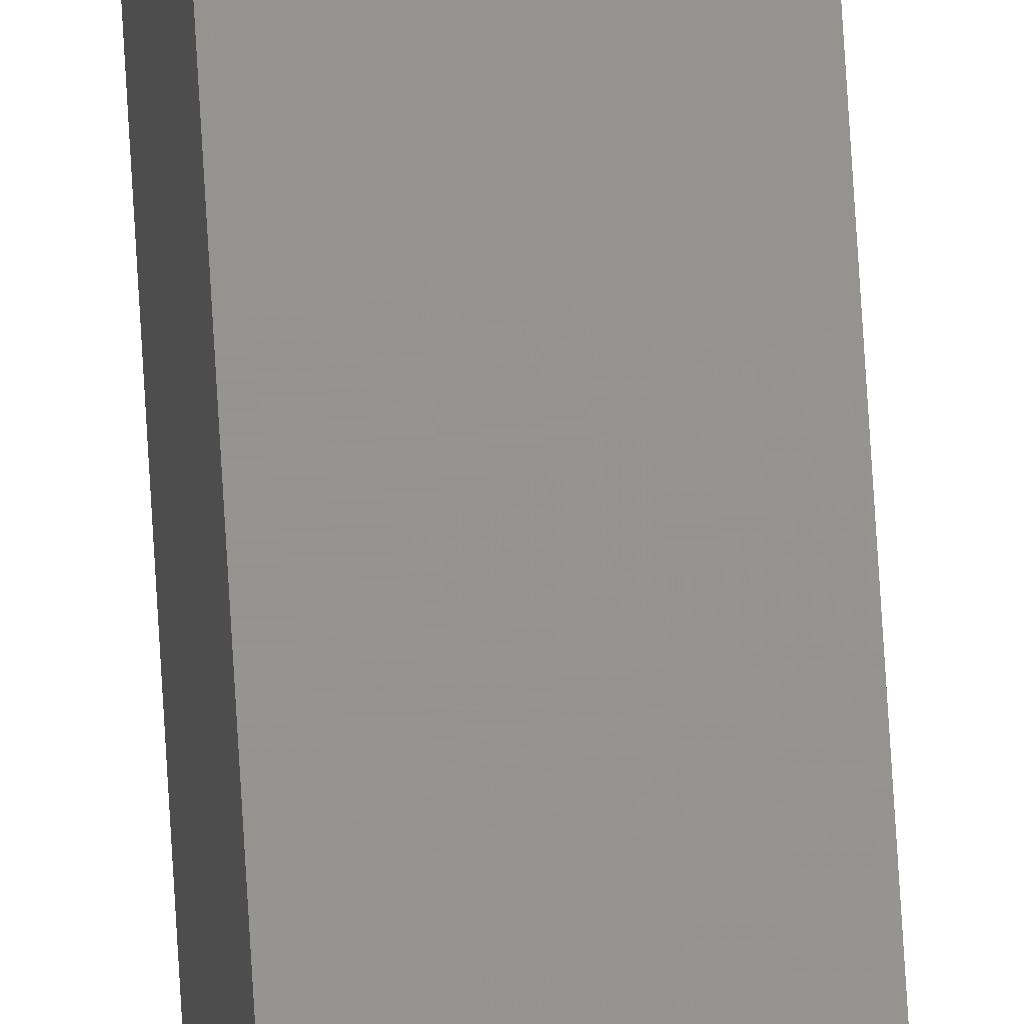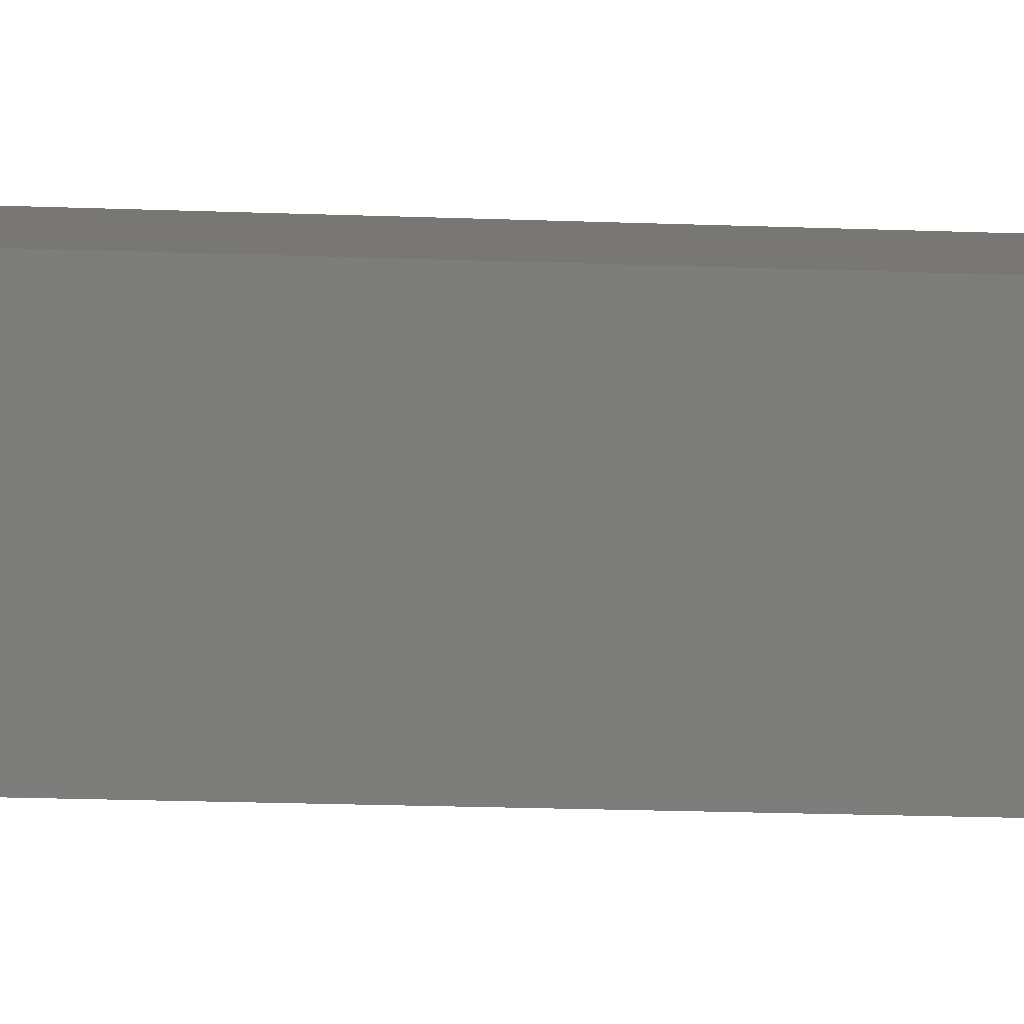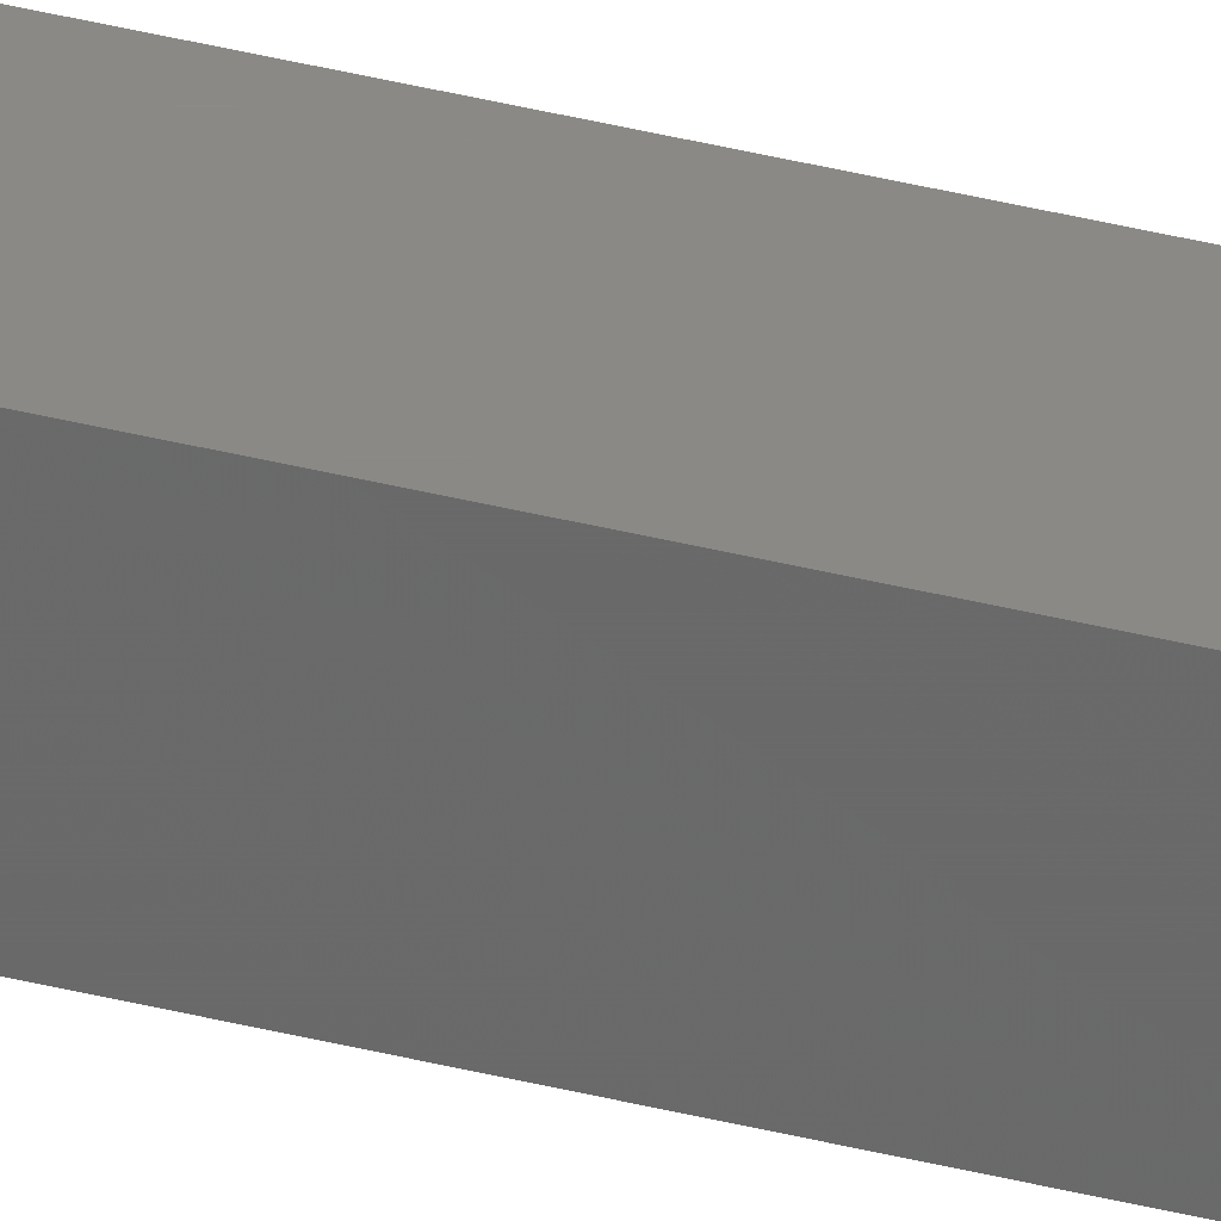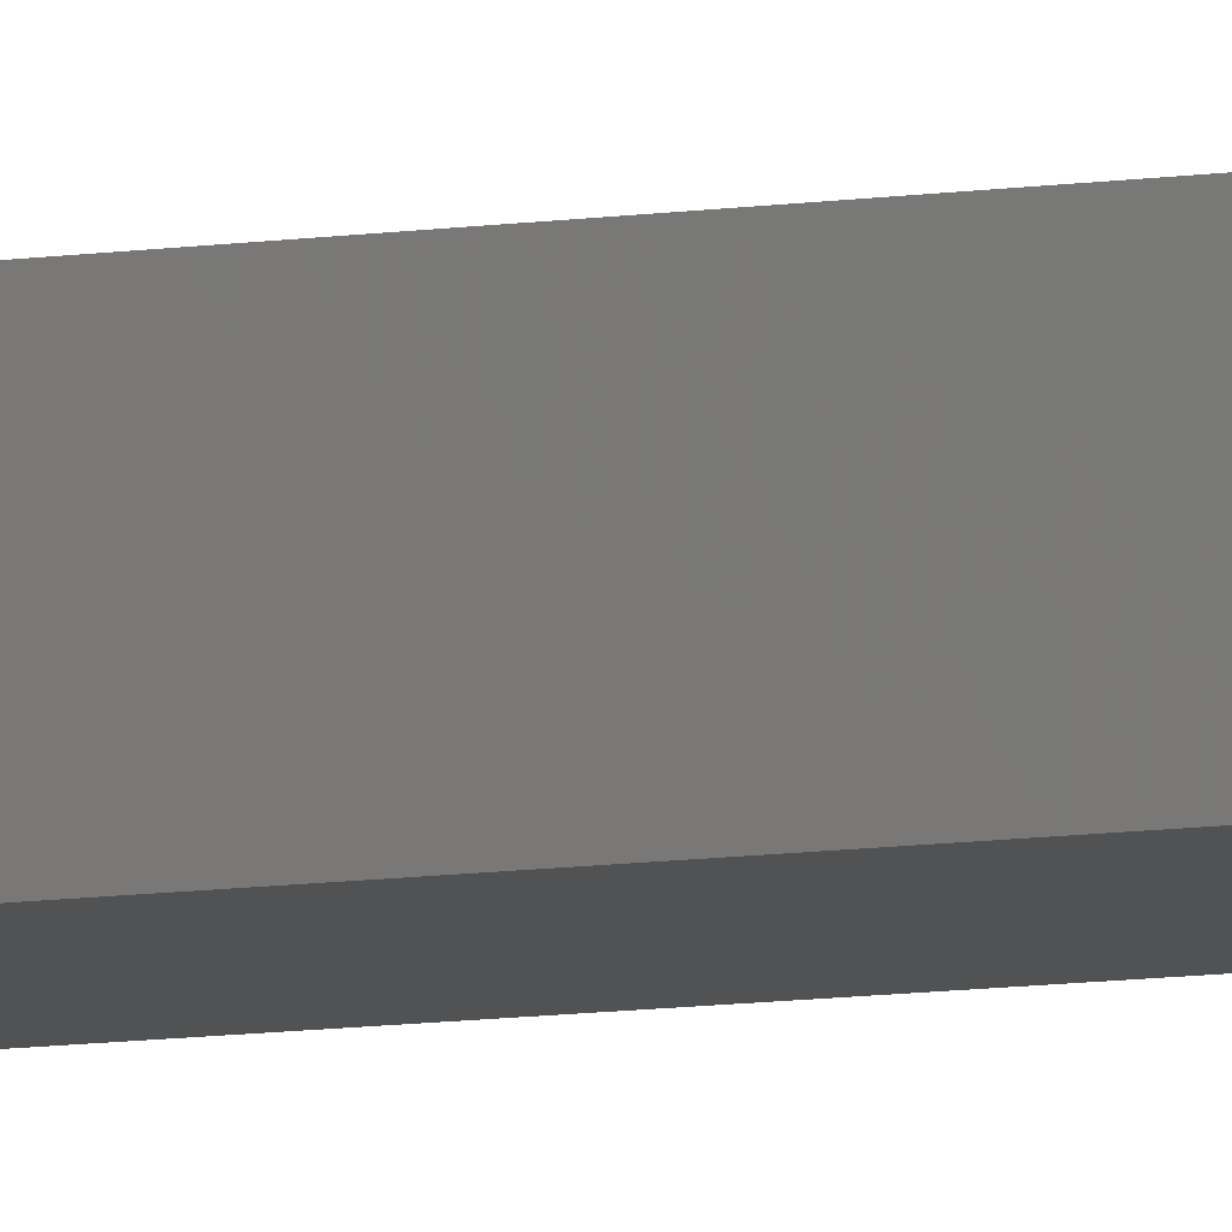
<metadata>
{"format":"stl","ext":"stl","renderer":"f3d","projection":"perspective","resolution":1024,"background":"white","views":[{"elev":56.7,"azim":-3.0,"up":"+Y"},{"elev":-1.5,"azim":47.9,"up":"+Y"},{"elev":35.2,"azim":-70.9,"up":"+Y"},{"elev":-3.4,"azim":-41.8,"up":"+Y"}]}
</metadata>
<code>
# stl→obj: 16 verts, 28 faces
v 9.778 3.861 -363.7
v 9.758 3.863 -363.7
v 9.758 3.863 -360.1
v 9.778 3.861 -360.1
v 9.798 3.859 -363.7
v 9.798 3.859 -360.1
v 9.818 3.857 -360.1
v 9.818 3.857 -363.7
v 9.812 3.807 -363.7
v 9.812 3.807 -360.1
v 9.753 3.814 -360.1
v 9.773 3.812 -363.7
v 9.773 3.812 -360.1
v 9.753 3.814 -363.7
v 9.793 3.809 -363.7
v 9.793 3.809 -360.1
f 1 2 3
f 1 3 4
f 5 4 6
f 5 6 7
f 5 1 4
f 8 5 7
f 8 7 9
f 7 10 9
f 11 12 13
f 14 12 11
f 13 15 16
f 16 15 10
f 12 15 13
f 15 9 10
f 14 11 2
f 11 3 2
f 7 16 10
f 6 13 16
f 6 16 7
f 4 13 6
f 3 11 13
f 3 13 4
f 15 8 9
f 15 5 8
f 12 1 15
f 15 1 5
f 14 2 12
f 12 2 1

</code>
